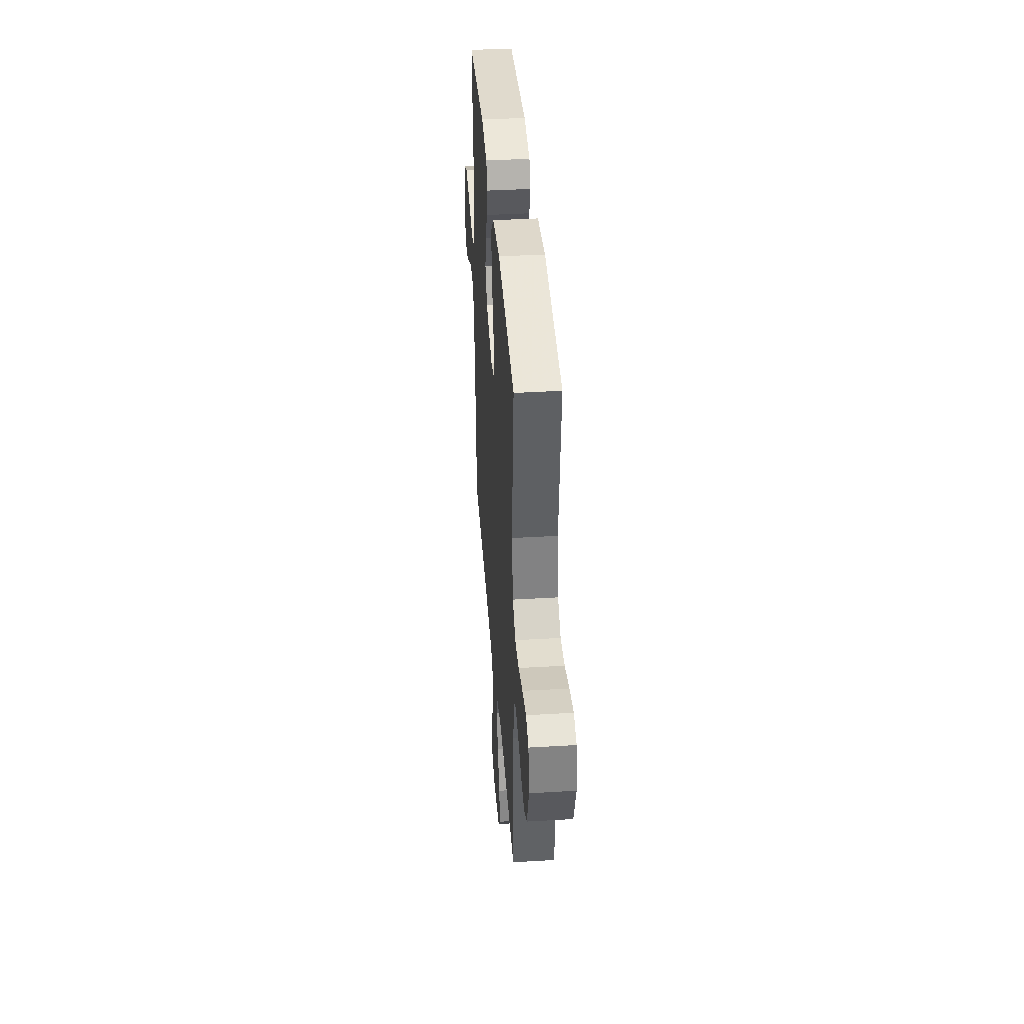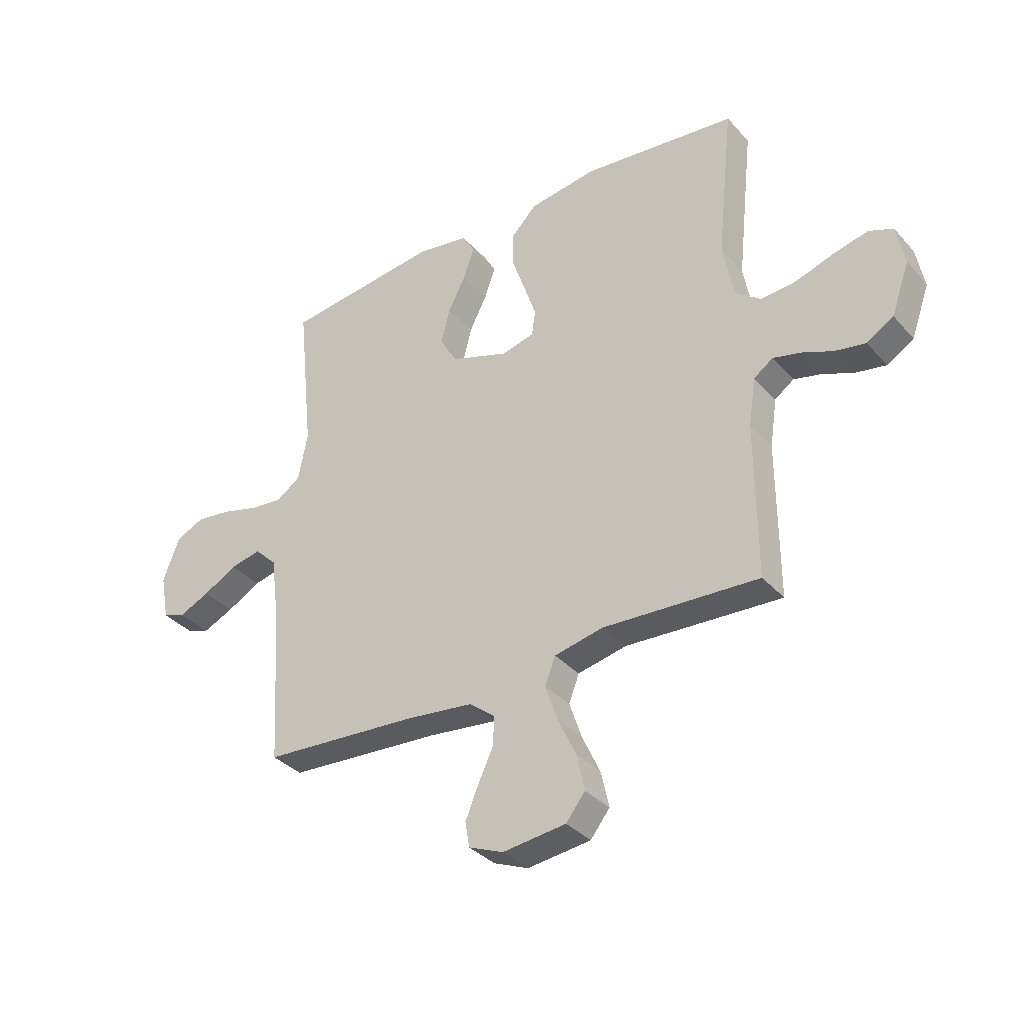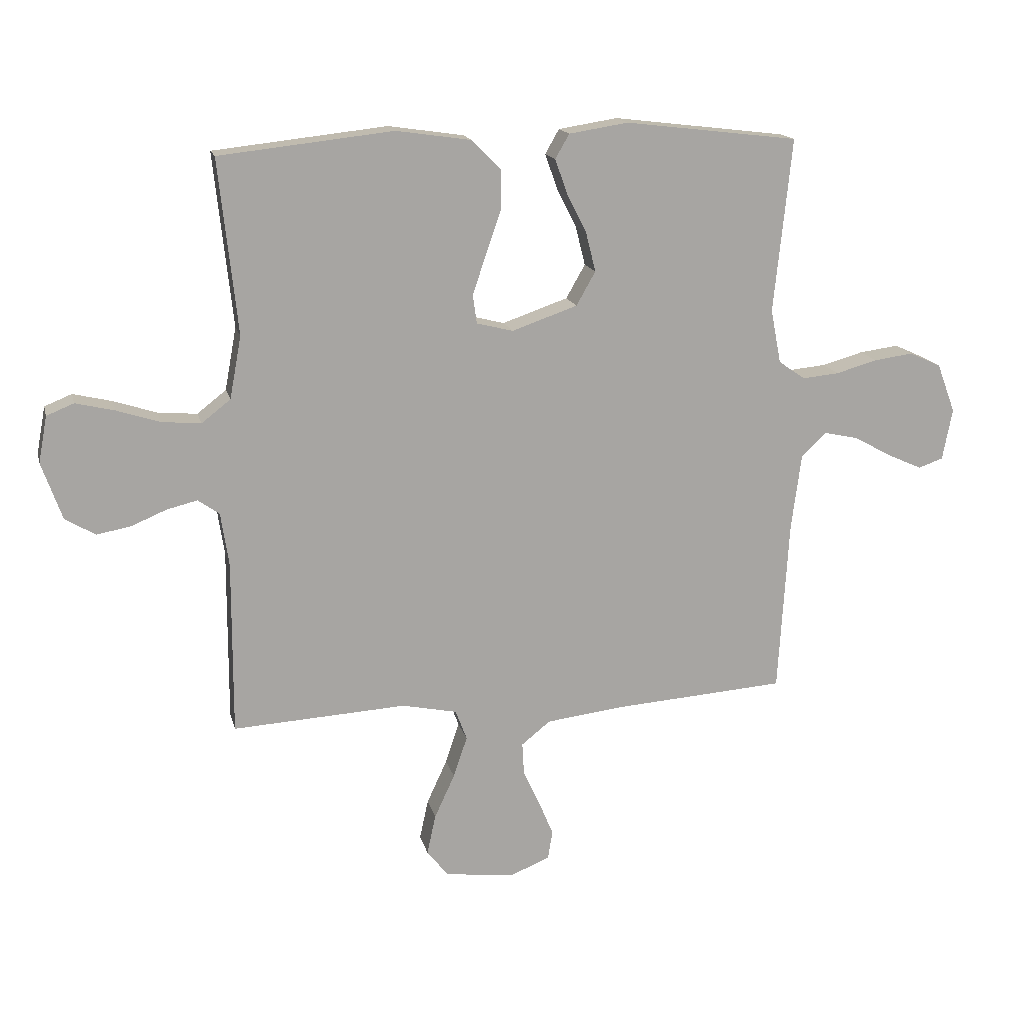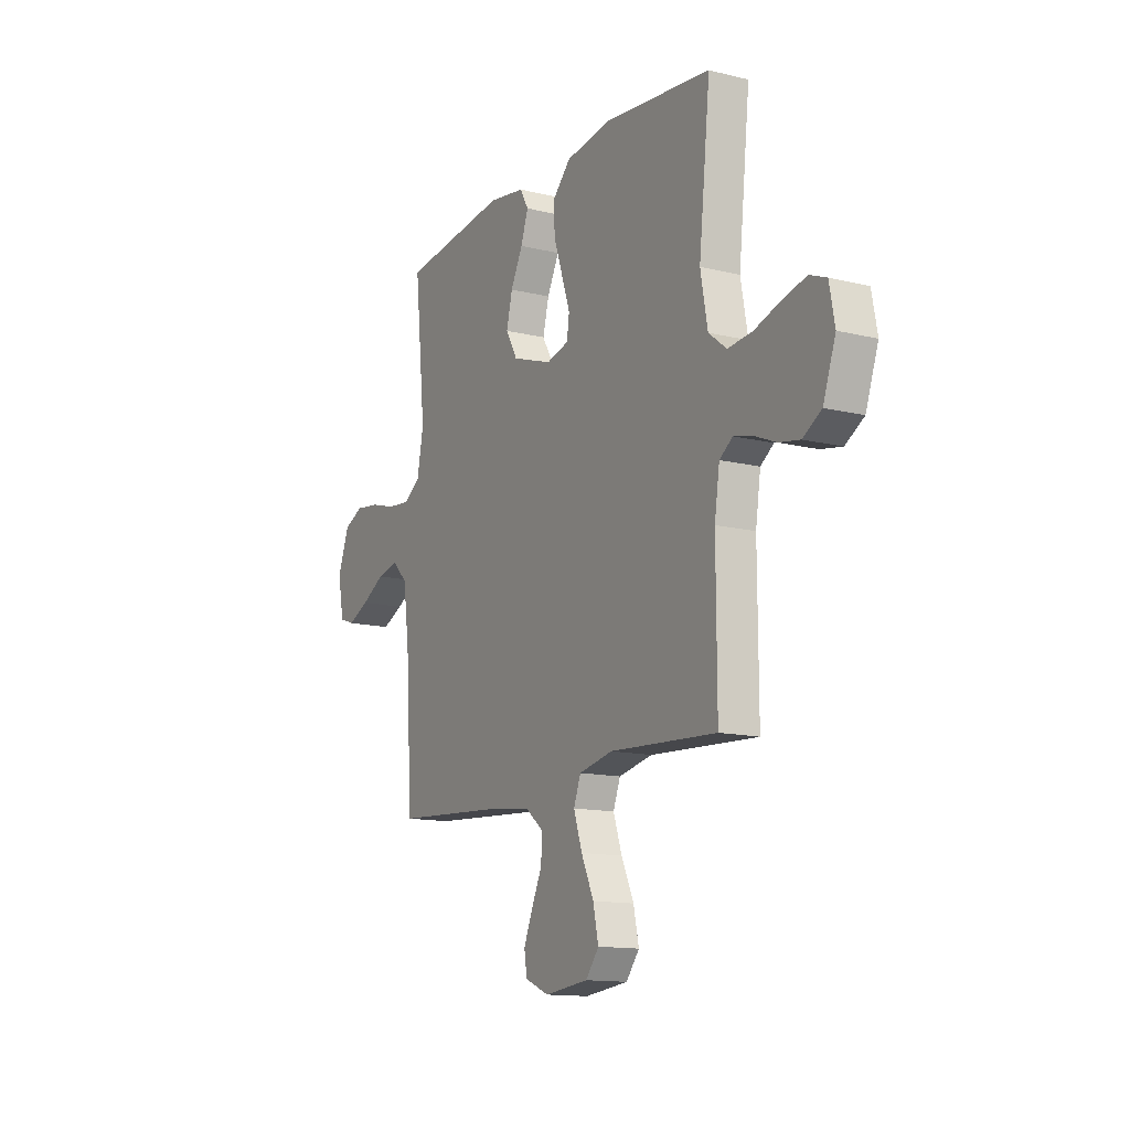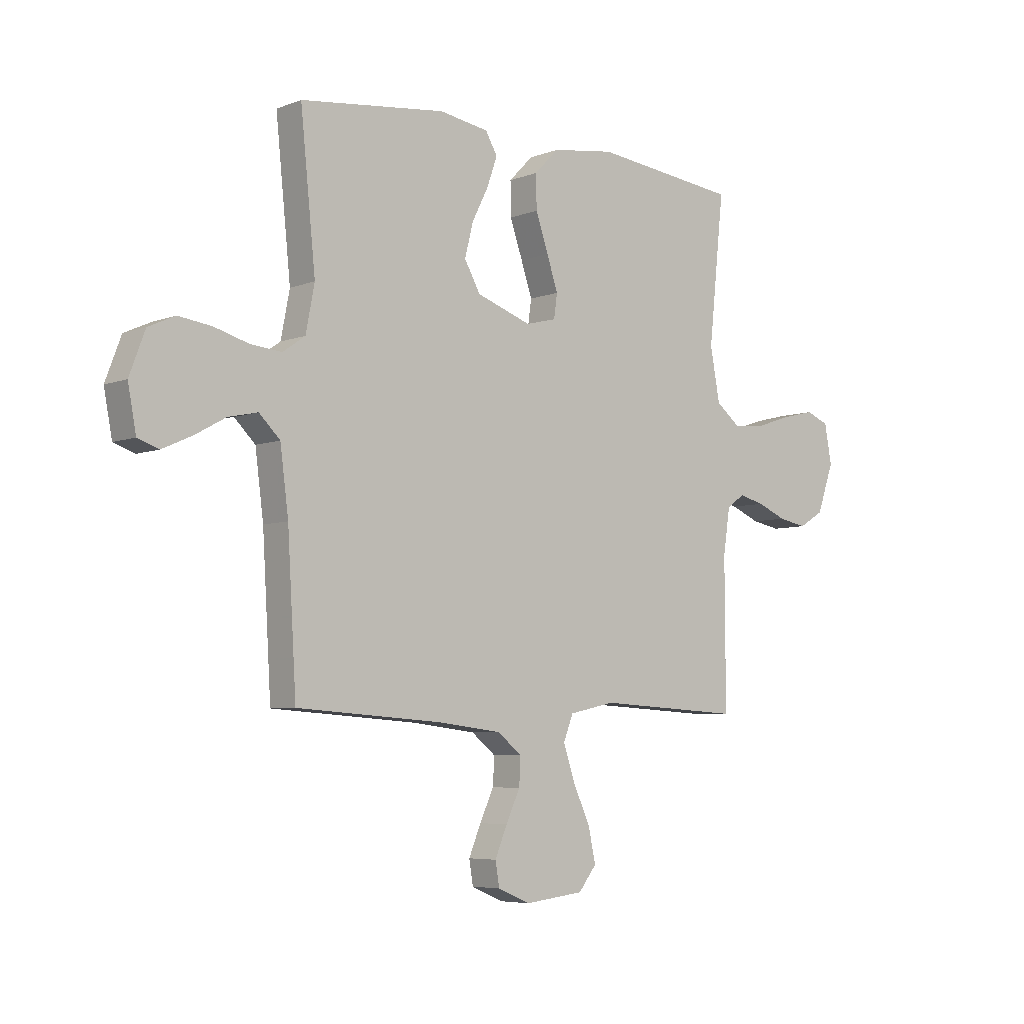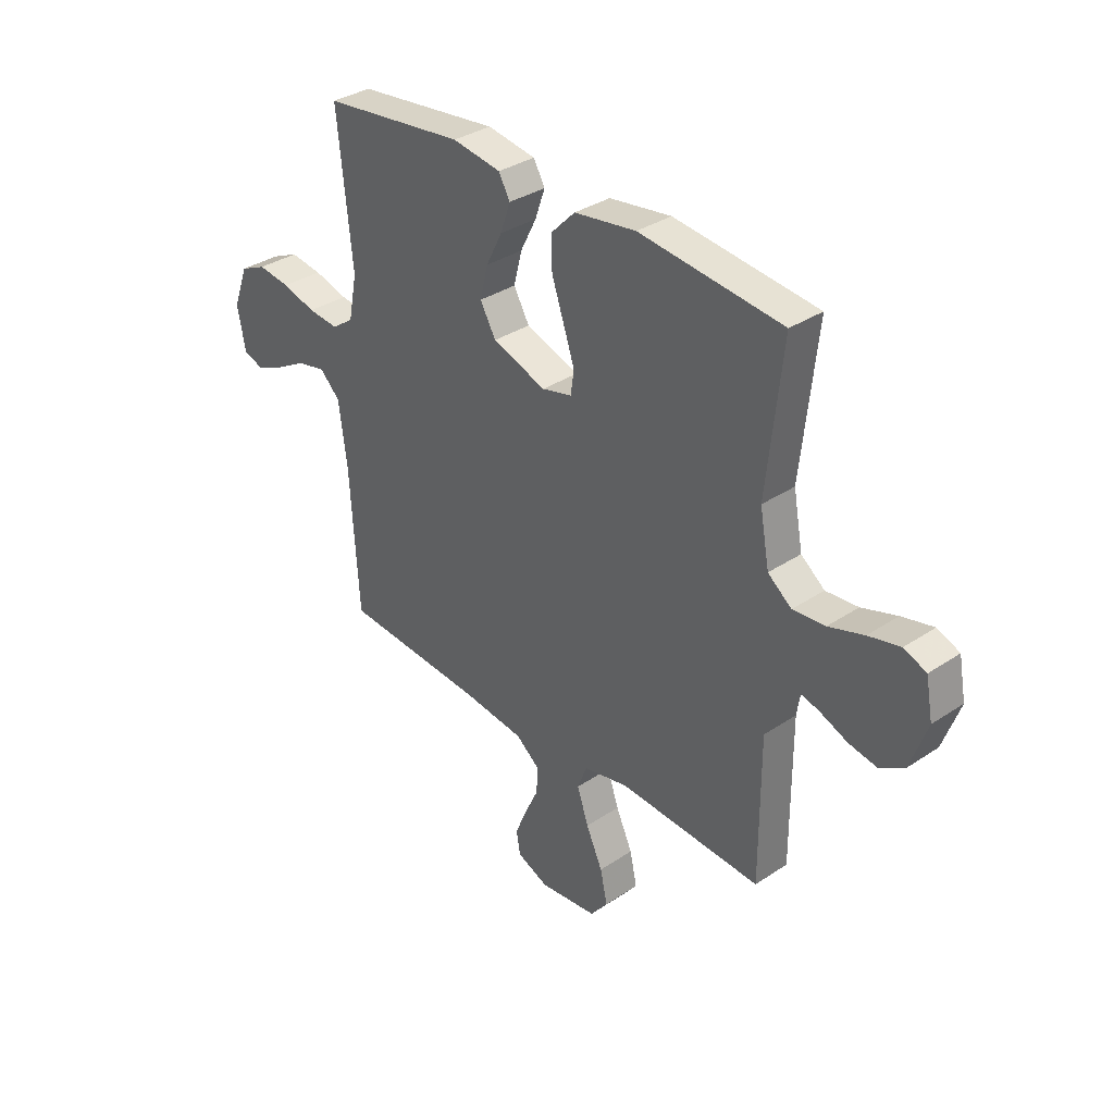
<metadata>
{"format":"obj","ext":"obj","renderer":"f3d","projection":"perspective","resolution":1024,"background":"white","views":[{"elev":40.0,"azim":-94.2,"up":"+Z"},{"elev":-35.0,"azim":-144.6,"up":"+Z"},{"elev":16.0,"azim":-13.3,"up":"+Z"},{"elev":-13.5,"azim":-118.9,"up":"+Z"},{"elev":-5.8,"azim":138.8,"up":"+Z"},{"elev":34.3,"azim":-132.0,"up":"+Z"}]}
</metadata>
<code>
v 0.5 0.07 -0.5
v 0.2 0.07 -0.521
v 0.068 0.07 -0.537
v 0.018 0.07 -0.577
v 0.021 0.07 -0.633
v 0.05 0.07 -0.695
v 0.075 0.07 -0.755
v 0.067 0.07 -0.804
v 0 0.07 -0.832
v -0.122 0.07 -0.818
v -0.159 0.07 -0.771
v -0.144 0.07 -0.702
v -0.109 0.07 -0.626
v -0.085 0.07 -0.555
v -0.105 0.07 -0.503
v -0.2 0.07 -0.483
v -0.5 0.07 -0.5
v -0.499 0.07 -0.2
v -0.513 0.07 -0.107
v -0.55 0.07 -0.081
v -0.603 0.07 -0.094
v -0.663 0.07 -0.119
v -0.722 0.07 -0.13
v -0.774 0.07 -0.099
v -0.809 0.07 0
v -0.794 0.07 0.08
v -0.747 0.07 0.099
v -0.68 0.07 0.083
v -0.606 0.07 0.059
v -0.538 0.07 0.053
v -0.488 0.07 0.092
v -0.468 0.07 0.2
v -0.5 0.07 0.5
v -0.2 0.07 0.533
v -0.07 0.07 0.514
v -0.02 0.07 0.463
v -0.021 0.07 0.394
v -0.047 0.07 0.319
v -0.07 0.07 0.251
v -0.063 0.07 0.202
v 0 0.07 0.186
v 0.113 0.07 0.225
v 0.146 0.07 0.283
v 0.129 0.07 0.351
v 0.095 0.07 0.418
v 0.074 0.07 0.478
v 0.098 0.07 0.52
v 0.2 0.07 0.536
v 0.5 0.07 0.5
v 0.469 0.07 0.2
v 0.487 0.07 0.107
v 0.533 0.07 0.075
v 0.597 0.07 0.081
v 0.668 0.07 0.101
v 0.736 0.07 0.11
v 0.791 0.07 0.085
v 0.823 0.07 0
v 0.806 0.07 -0.089
v 0.763 0.07 -0.104
v 0.703 0.07 -0.077
v 0.638 0.07 -0.041
v 0.578 0.07 -0.028
v 0.535 0.07 -0.07
v 0.518 0.07 -0.2
v 0.5 0 -0.5
v 0.2 0 -0.521
v 0.068 0 -0.537
v 0.018 0 -0.577
v 0.021 0 -0.633
v 0.05 0 -0.695
v 0.075 0 -0.755
v 0.067 0 -0.804
v 0 0 -0.832
v -0.122 0 -0.818
v -0.159 0 -0.771
v -0.144 0 -0.702
v -0.109 0 -0.626
v -0.085 0 -0.555
v -0.105 0 -0.503
v -0.2 0 -0.483
v -0.5 0 -0.5
v -0.499 0 -0.2
v -0.513 0 -0.107
v -0.55 0 -0.081
v -0.603 0 -0.094
v -0.663 0 -0.119
v -0.722 0 -0.13
v -0.774 0 -0.099
v -0.809 0 0
v -0.794 0 0.08
v -0.747 0 0.099
v -0.68 0 0.083
v -0.606 0 0.059
v -0.538 0 0.053
v -0.488 0 0.092
v -0.468 0 0.2
v -0.5 0 0.5
v -0.2 0 0.533
v -0.07 0 0.514
v -0.02 0 0.463
v -0.021 0 0.394
v -0.047 0 0.319
v -0.07 0 0.251
v -0.063 0 0.202
v 0 0 0.186
v 0.113 0 0.225
v 0.146 0 0.283
v 0.129 0 0.351
v 0.095 0 0.418
v 0.074 0 0.478
v 0.098 0 0.52
v 0.2 0 0.536
v 0.5 0 0.5
v 0.469 0 0.2
v 0.487 0 0.107
v 0.533 0 0.075
v 0.597 0 0.081
v 0.668 0 0.101
v 0.736 0 0.11
v 0.791 0 0.085
v 0.823 0 0
v 0.806 0 -0.089
v 0.763 0 -0.104
v 0.703 0 -0.077
v 0.638 0 -0.041
v 0.578 0 -0.028
v 0.535 0 -0.07
v 0.518 0 -0.2
f 58 59 60 61
f 56 57 58 61
f 56 61 62
f 53 54 55 56
f 52 53 56 62
f 51 52 62 63
f 47 48 49 50
f 47 50 51
f 44 45 46 47
f 43 44 47 51
f 42 43 51 63
f 35 36 37 38
f 35 38 39
f 32 33 34 35
f 31 32 35 39
f 30 31 39 40
f 26 27 28 29
f 24 25 26 29
f 24 29 30
f 21 22 23 24
f 20 21 24 30
f 19 20 30 40
f 16 17 18
f 15 16 18 19
f 10 11 12 13
f 10 13 14
f 9 10 14
f 8 9 14
f 5 6 7 8
f 5 8 14 15
f 64 1 2
f 64 2 3
f 41 42 63 64
f 41 64 3
f 15 19 40 41
f 15 41 3 4
f 4 5 15
f 125 124 123 122
f 125 122 121 120
f 126 125 120
f 120 119 118 117
f 126 120 117 116
f 127 126 116 115
f 114 113 112 111
f 115 114 111
f 111 110 109 108
f 115 111 108 107
f 127 115 107 106
f 102 101 100 99
f 103 102 99
f 99 98 97 96
f 103 99 96 95
f 104 103 95 94
f 93 92 91 90
f 93 90 89 88
f 94 93 88
f 88 87 86 85
f 94 88 85 84
f 104 94 84 83
f 82 81 80
f 83 82 80 79
f 77 76 75 74
f 78 77 74
f 78 74 73
f 78 73 72
f 72 71 70 69
f 79 78 72 69
f 66 65 128
f 67 66 128
f 128 127 106 105
f 67 128 105
f 105 104 83 79
f 68 67 105 79
f 79 69 68
f 1 65 66 2
f 2 66 67 3
f 3 67 68 4
f 4 68 69 5
f 5 69 70 6
f 6 70 71 7
f 7 71 72 8
f 8 72 73 9
f 9 73 74 10
f 10 74 75 11
f 11 75 76 12
f 12 76 77 13
f 13 77 78 14
f 14 78 79 15
f 15 79 80 16
f 16 80 81 17
f 17 81 82 18
f 18 82 83 19
f 19 83 84 20
f 20 84 85 21
f 21 85 86 22
f 22 86 87 23
f 23 87 88 24
f 24 88 89 25
f 25 89 90 26
f 26 90 91 27
f 27 91 92 28
f 28 92 93 29
f 29 93 94 30
f 30 94 95 31
f 31 95 96 32
f 32 96 97 33
f 33 97 98 34
f 34 98 99 35
f 35 99 100 36
f 36 100 101 37
f 37 101 102 38
f 38 102 103 39
f 39 103 104 40
f 40 104 105 41
f 41 105 106 42
f 42 106 107 43
f 43 107 108 44
f 44 108 109 45
f 45 109 110 46
f 46 110 111 47
f 47 111 112 48
f 48 112 113 49
f 49 113 114 50
f 50 114 115 51
f 51 115 116 52
f 52 116 117 53
f 53 117 118 54
f 54 118 119 55
f 55 119 120 56
f 56 120 121 57
f 57 121 122 58
f 58 122 123 59
f 59 123 124 60
f 60 124 125 61
f 61 125 126 62
f 62 126 127 63
f 63 127 128 64
f 64 128 65 1

</code>
